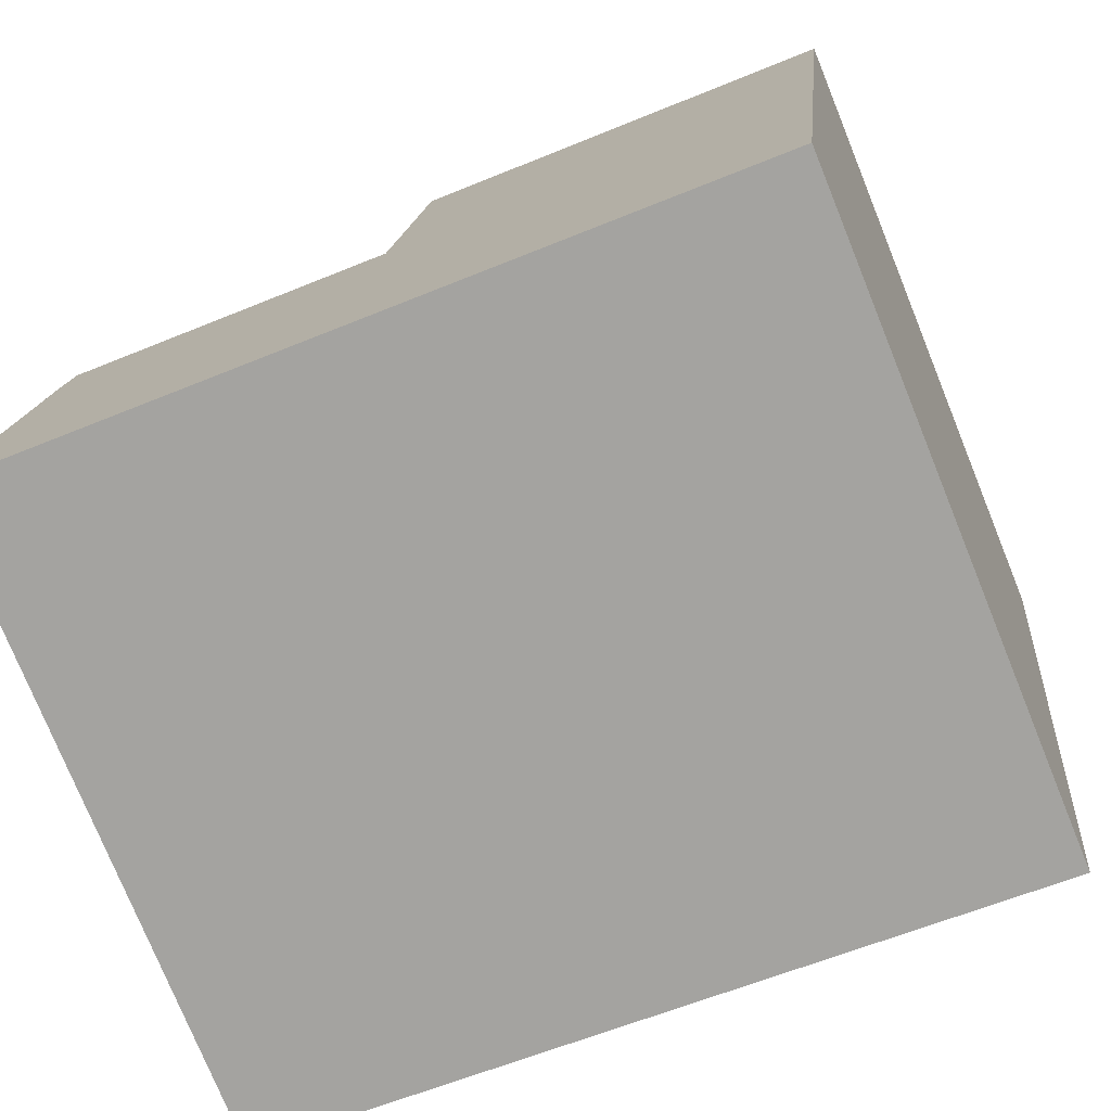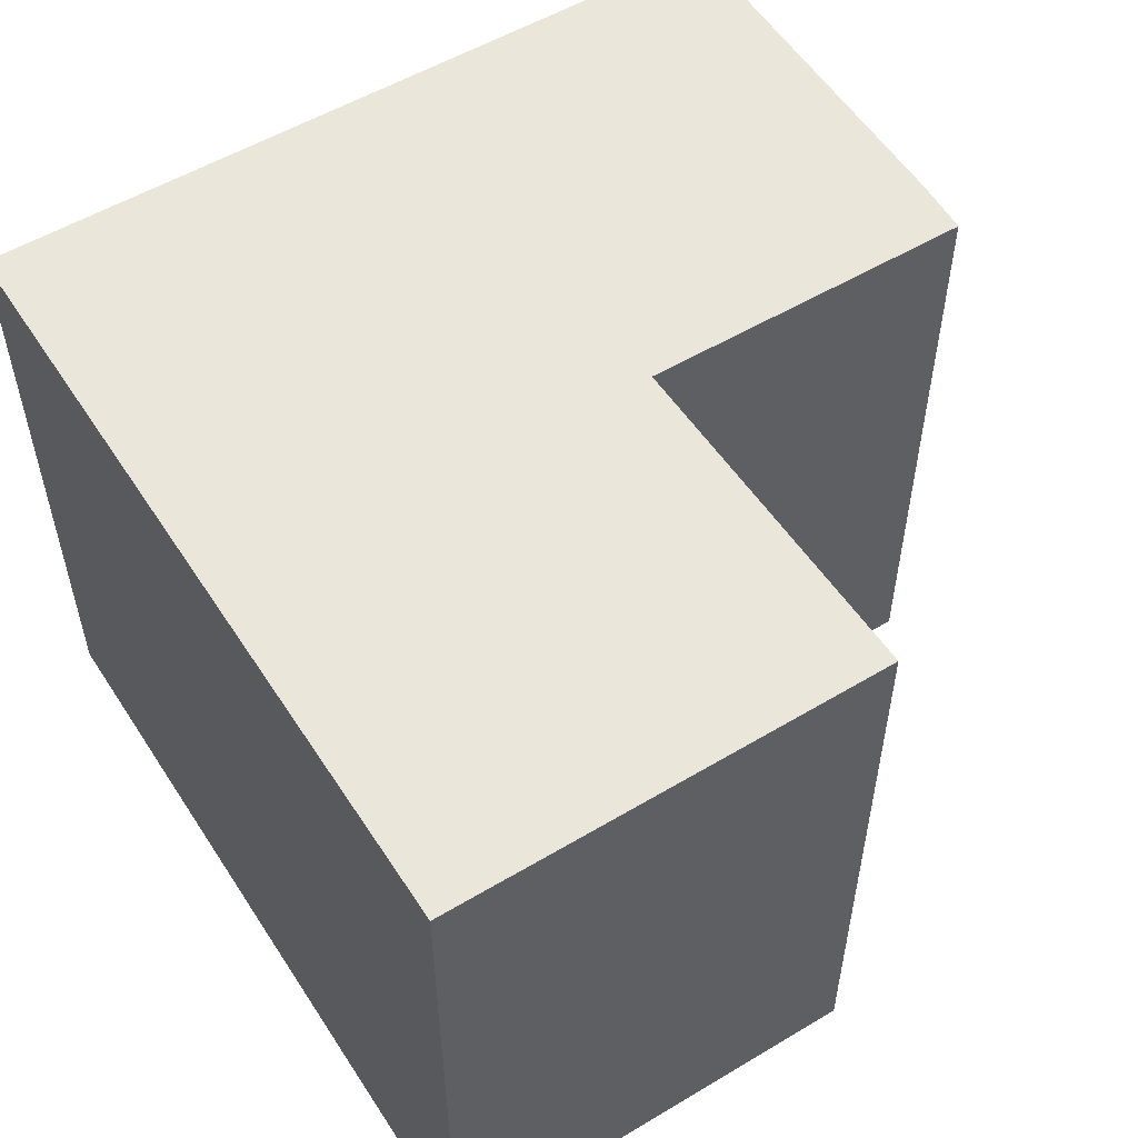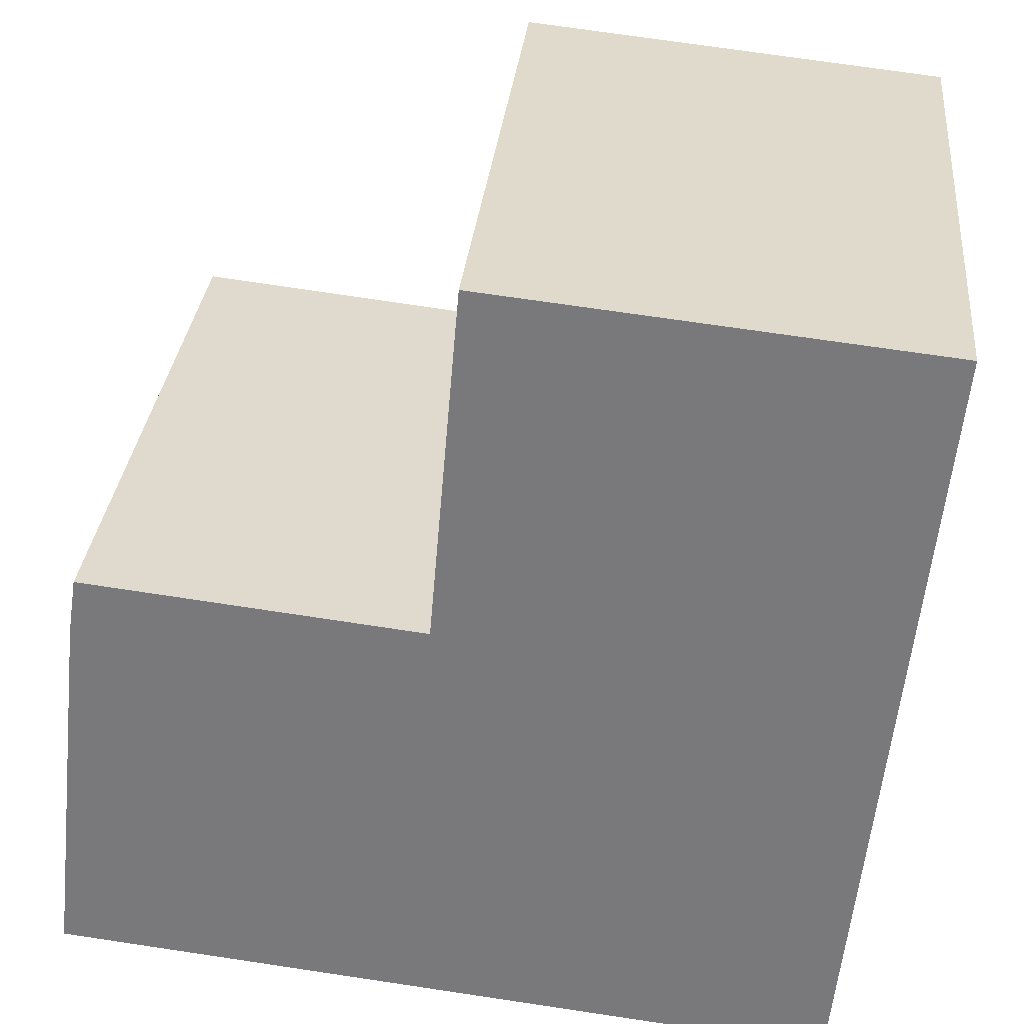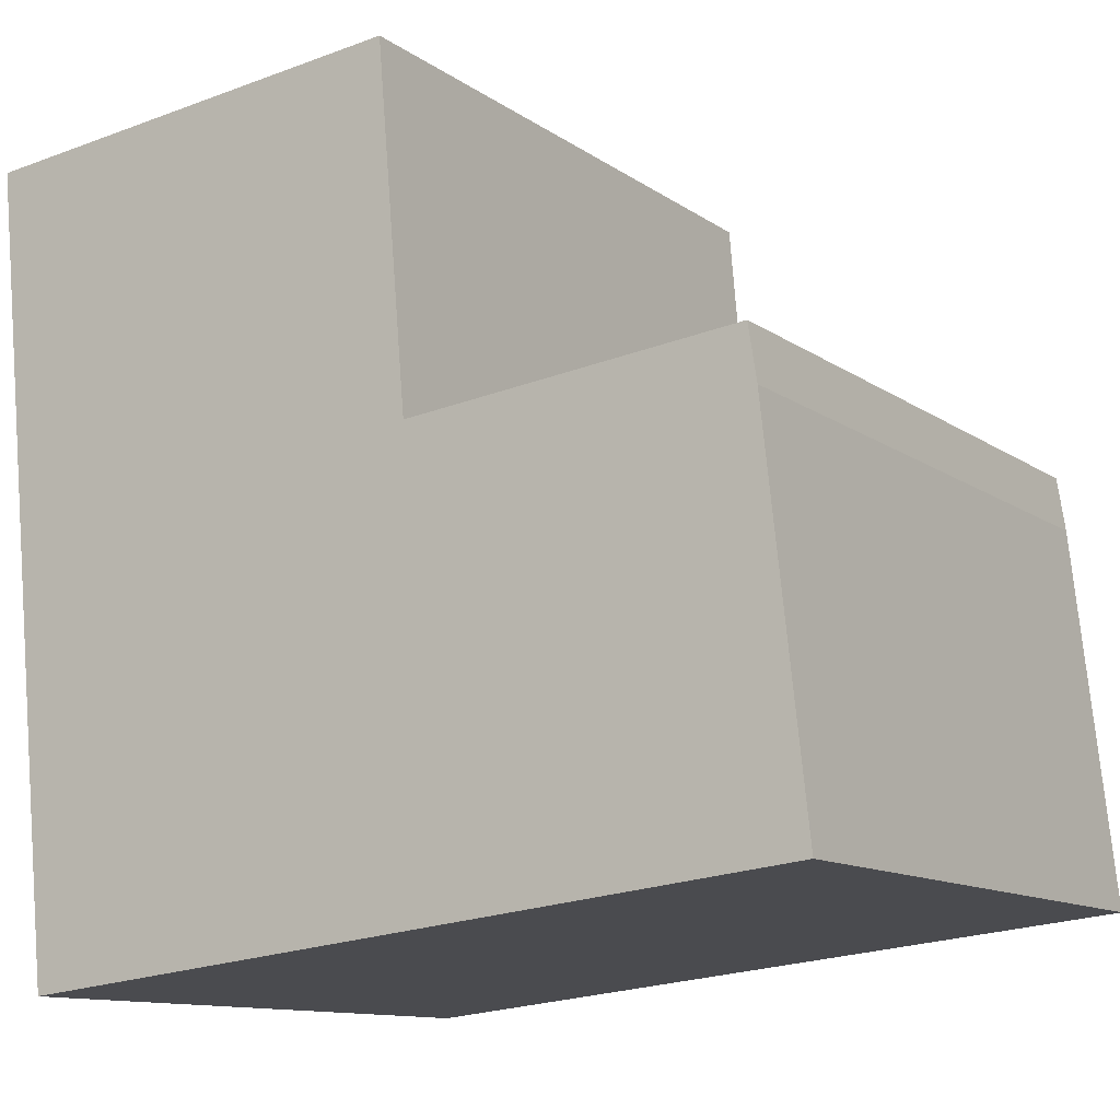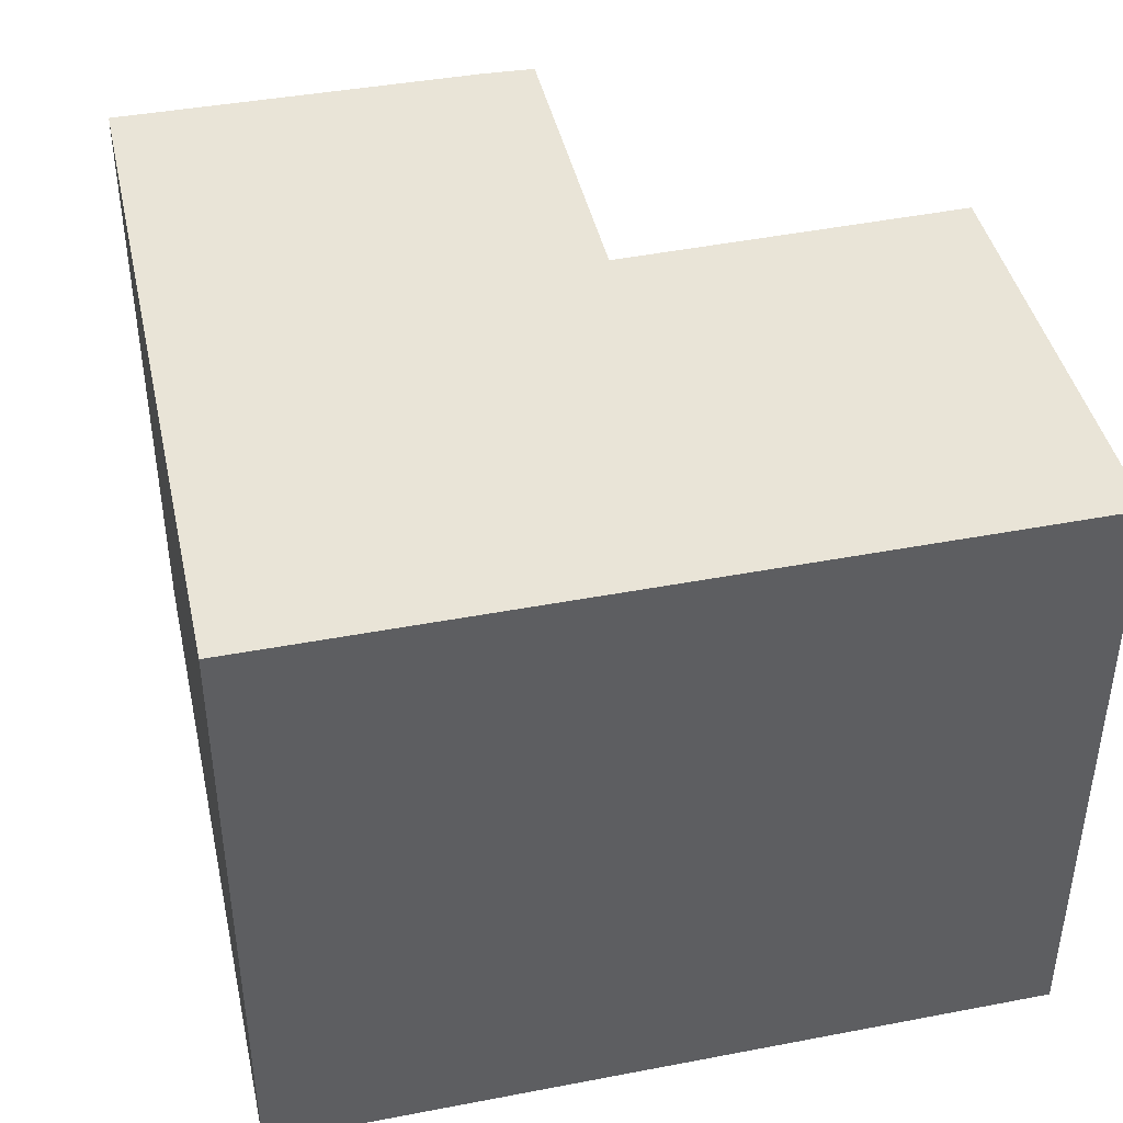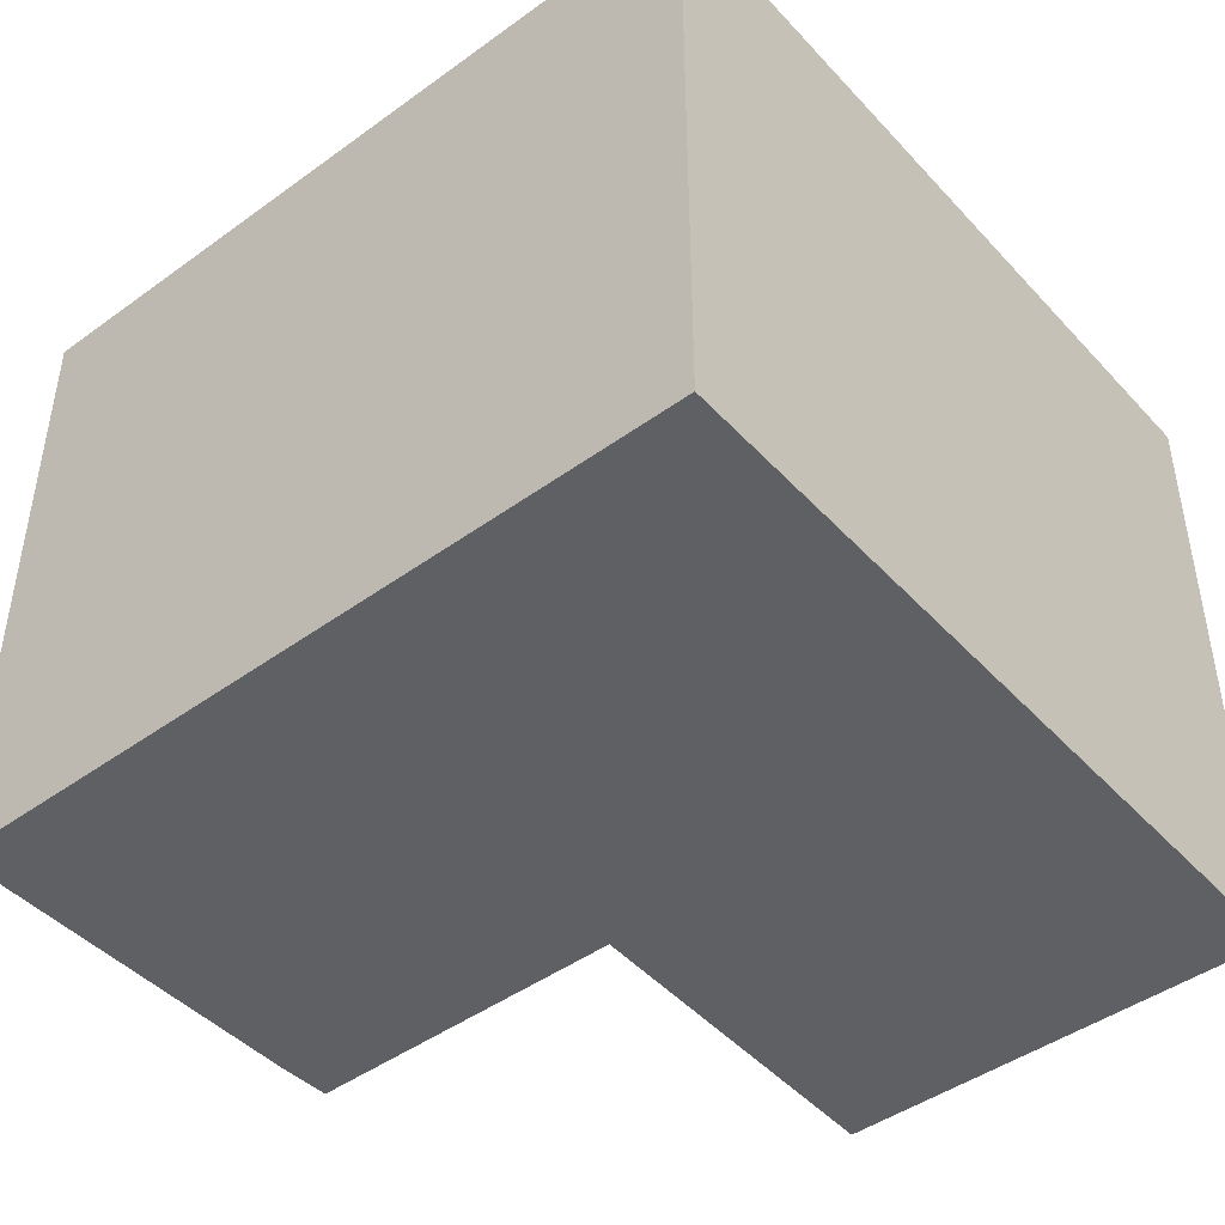
<metadata>
{"format":"obj","ext":"obj","renderer":"f3d","projection":"perspective","resolution":1024,"background":"white","views":[{"elev":-76.4,"azim":-157.9,"up":"+Z"},{"elev":55.0,"azim":-38.2,"up":"+Y"},{"elev":31.3,"azim":-174.4,"up":"+Z"},{"elev":-11.5,"azim":31.9,"up":"+Z"},{"elev":42.9,"azim":-108.6,"up":"+Y"},{"elev":-45.3,"azim":-146.3,"up":"+Y"}]}
</metadata>
<code>
v  0.704 6.35 -6.963
v  5.125 6.35 -7.227
v  0.779 6.35 -7.704
v  0 6.35 3.888e-16
v  8.35 6.35 -6.873
v  4.609 6.35 -3.027
v  4.309 6.35 0.445
v  7.946 6.35 -3.199
v  4.7 6.35 -3.017
v  7.864 6.35 -2.671
v  0 0 0
v  4.309 -2.725e-17 0.445
v  4.609 1.853e-16 -3.027
v  7.864 1.636e-16 -2.671
v  4.7 1.847e-16 -3.017
v  7.946 1.959e-16 -3.199
v  8.35 4.208e-16 -6.873
v  0.779 4.717e-16 -7.704
v  5.125 4.425e-16 -7.227
v  0.704 4.264e-16 -6.963
g defaultobject
f 1 2 3
f 2 1 4
f 2 4 5
f 5 4 6
f 6 4 7
f 6 8 5
f 8 6 9
f 8 9 10
f 11 7 4
f 7 11 12
f 13 9 6
f 9 13 10
f 10 13 14
f 14 13 15
f 16 5 8
f 5 16 17
f 12 6 7
f 6 12 13
f 14 8 10
f 8 14 16
f 17 2 5
f 2 17 3
f 3 17 18
f 18 17 19
f 1 11 4
f 11 1 3
f 11 3 20
f 20 3 18
f 16 19 17
f 19 16 14
f 19 14 18
f 18 14 15
f 18 15 13
f 18 13 12
f 18 12 20
f 20 12 11

</code>
